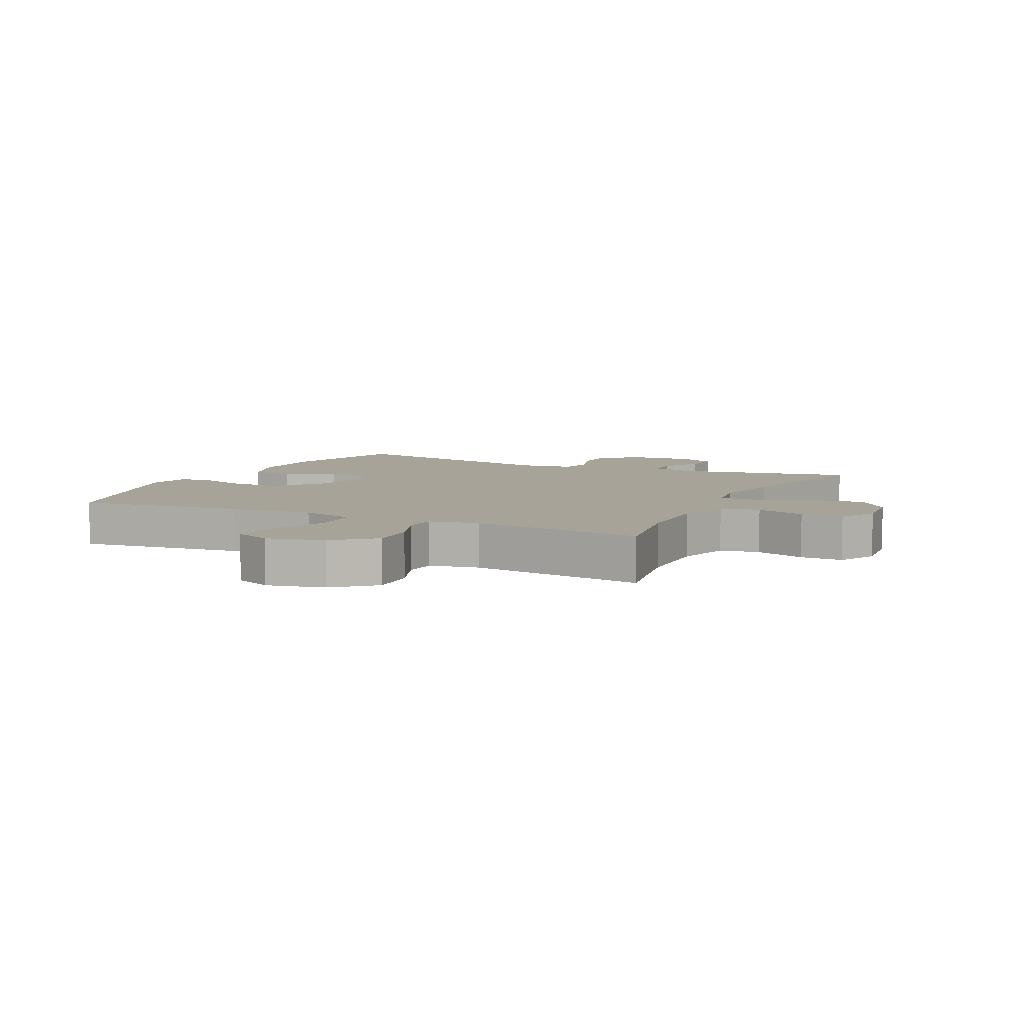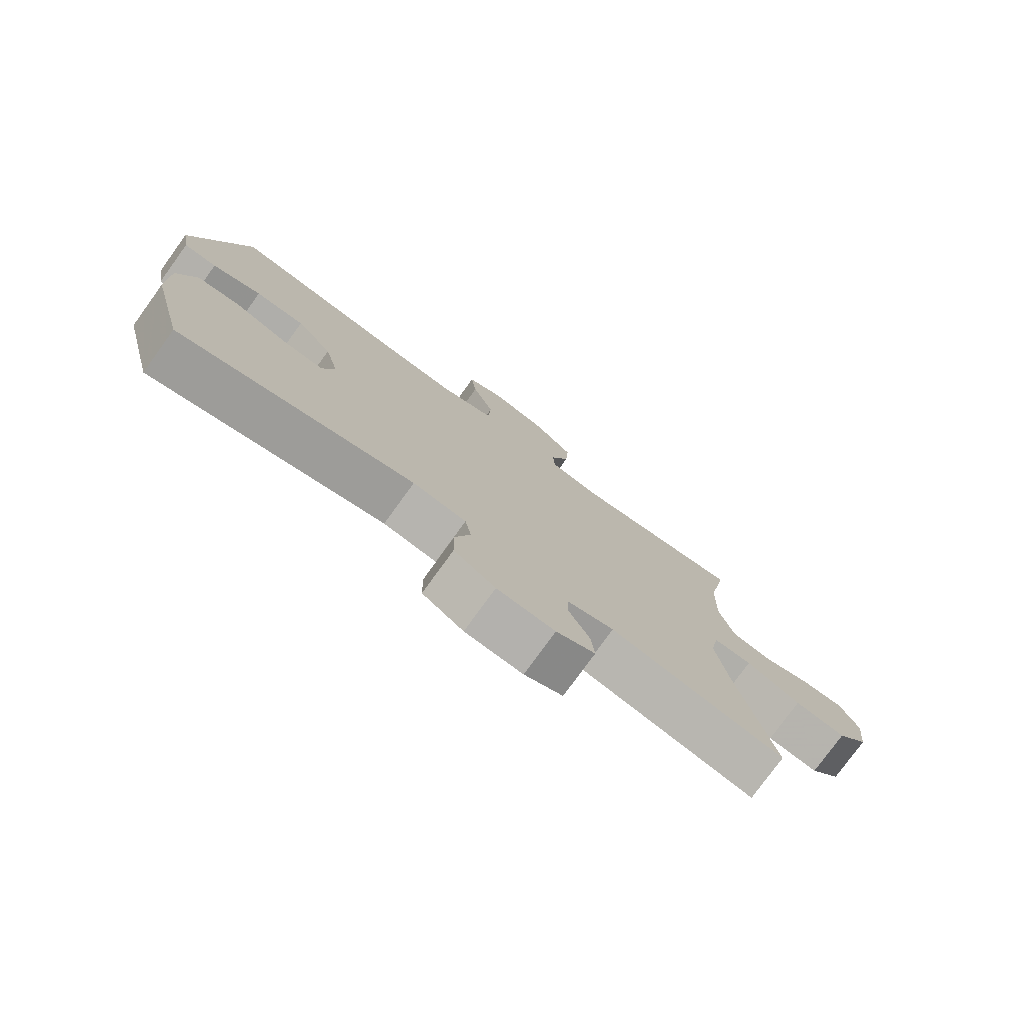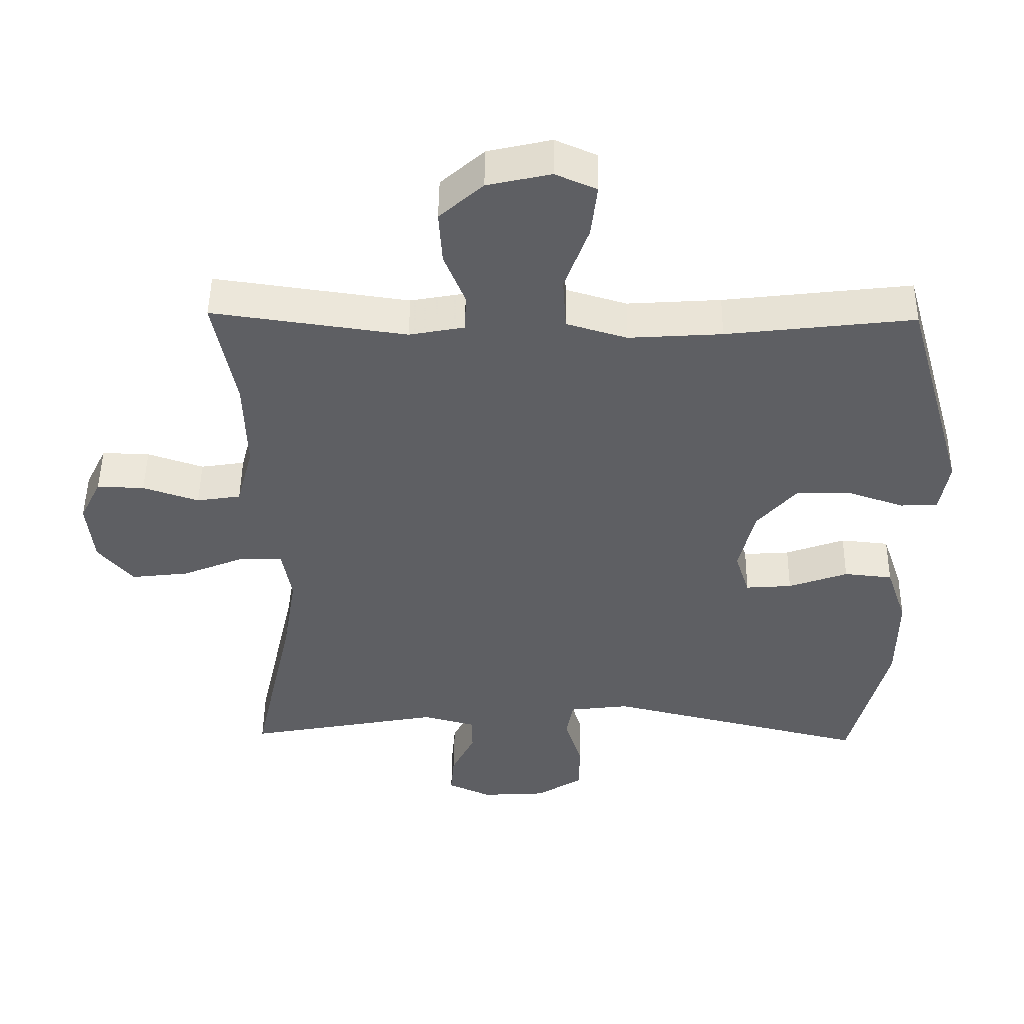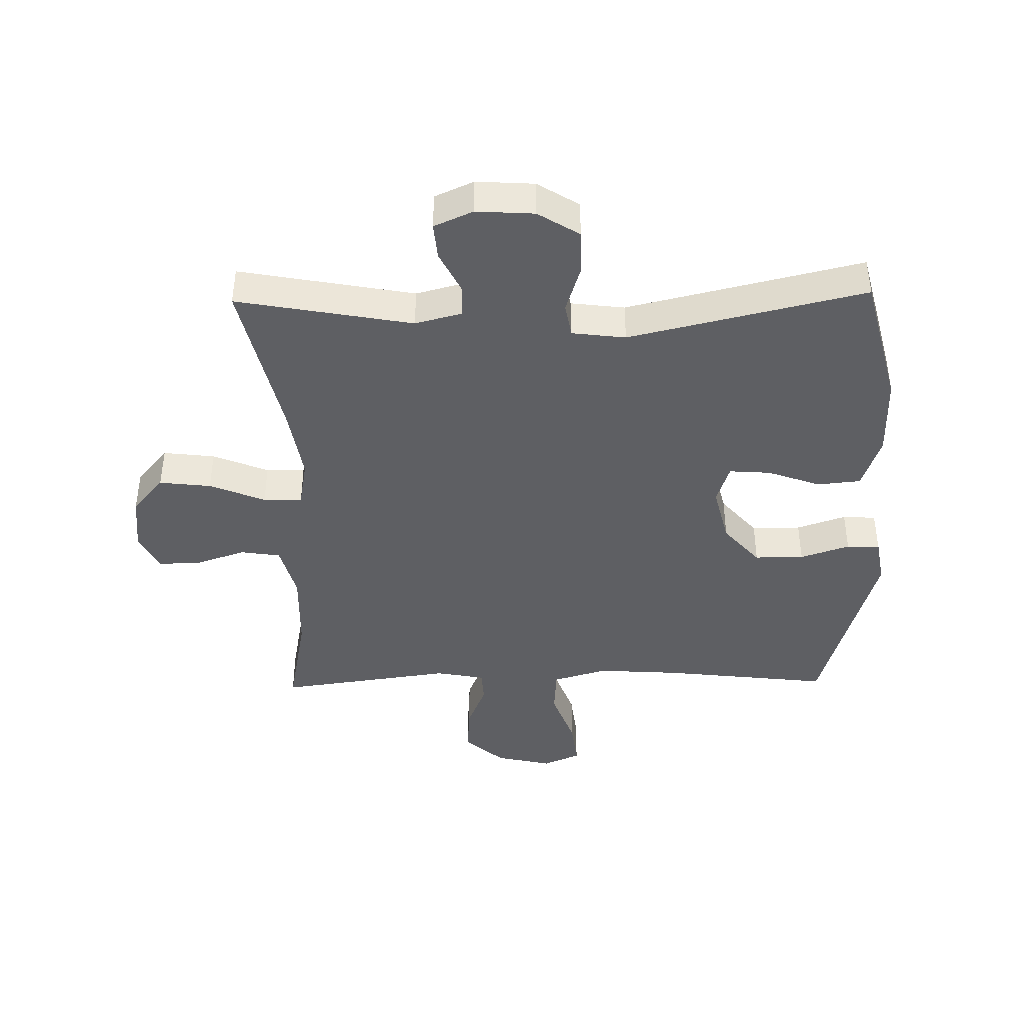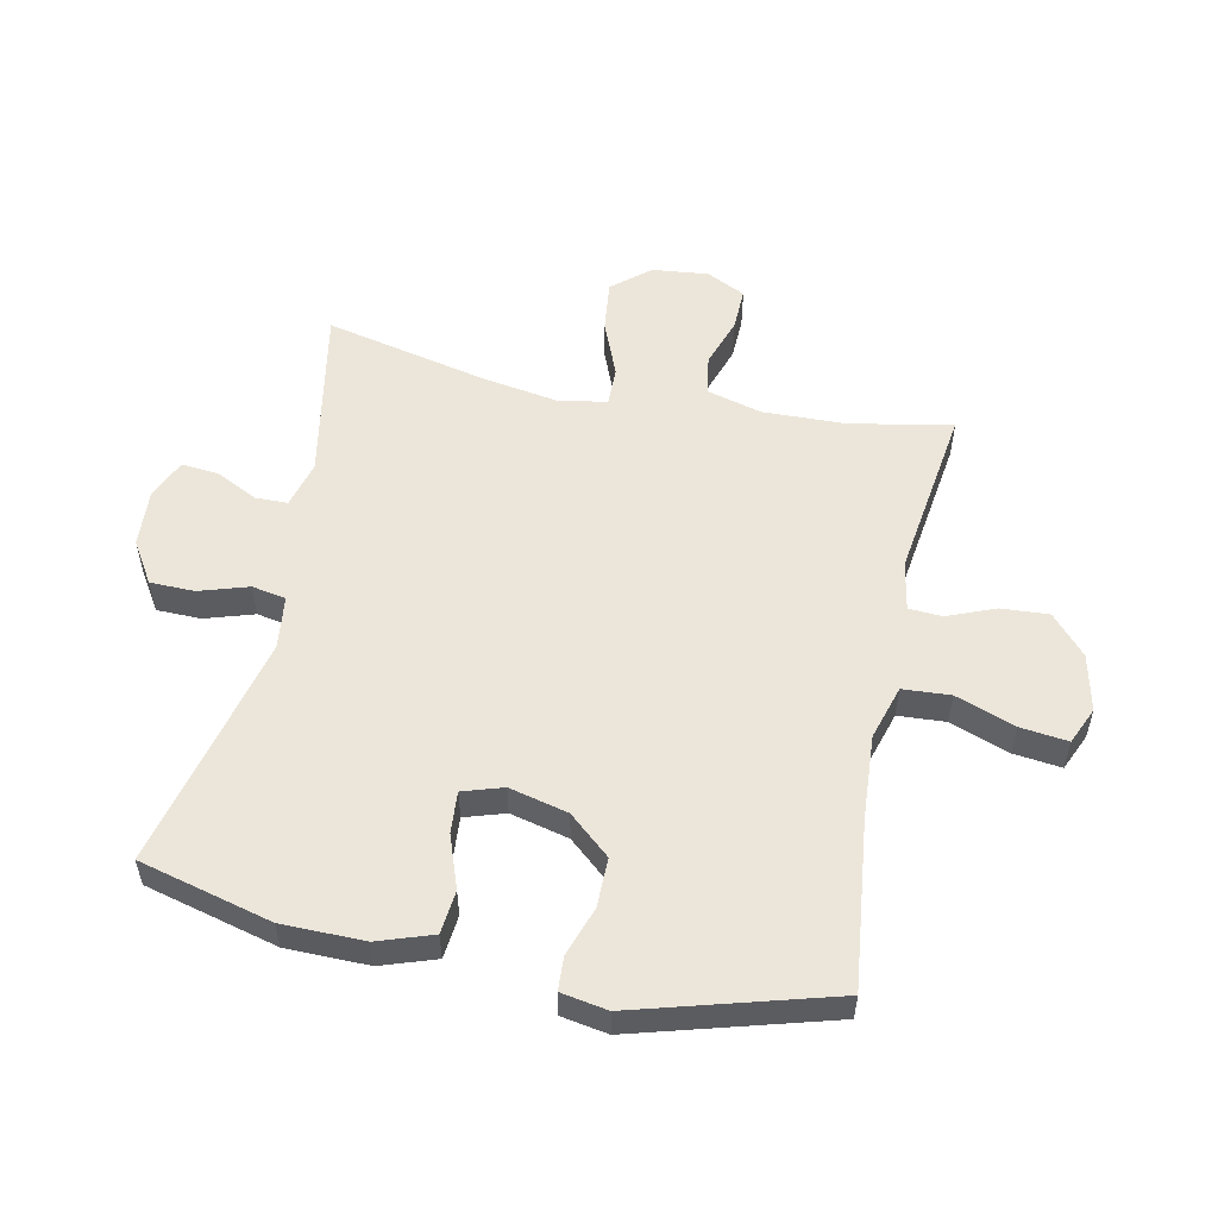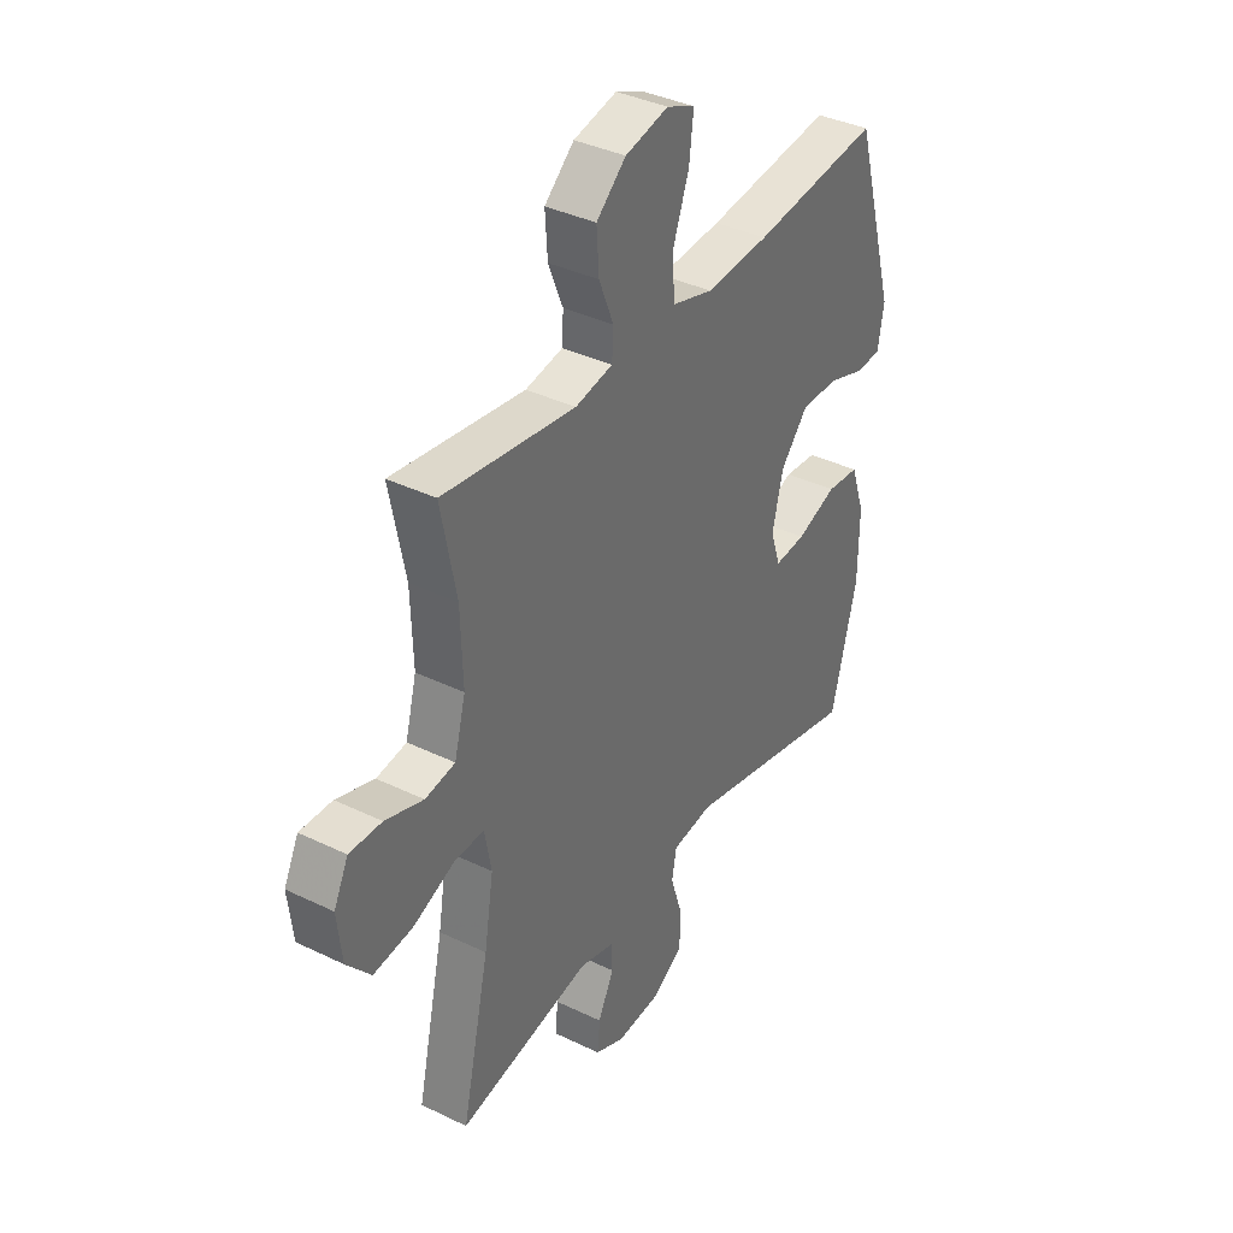
<metadata>
{"format":"obj","ext":"obj","renderer":"f3d","projection":"perspective","resolution":1024,"background":"white","views":[{"elev":6.8,"azim":26.0,"up":"+Y"},{"elev":-77.6,"azim":-35.9,"up":"+Z"},{"elev":48.6,"azim":-179.2,"up":"+Z"},{"elev":-41.8,"azim":-178.9,"up":"+Y"},{"elev":54.4,"azim":-78.1,"up":"+Y"},{"elev":37.5,"azim":121.8,"up":"+Z"}]}
</metadata>
<code>
v -0.5 0.07 0.5
v -0.228 0.07 0.468
v -0.093 0.07 0.459
v -0.005 0.07 0.485
v 0 0.07 0.562
v -0.035 0.07 0.658
v -0.044 0.07 0.735
v 0.016 0.07 0.761
v 0.108 0.07 0.74
v 0.171 0.07 0.684
v 0.166 0.07 0.607
v 0.135 0.07 0.53
v 0.138 0.07 0.476
v 0.218 0.07 0.461
v 0.5 0.07 0.5
v 0.468 0.07 0.336
v 0.464 0.07 0.202
v 0.488 0.07 0.112
v 0.552 0.07 0.102
v 0.633 0.07 0.129
v 0.702 0.07 0.131
v 0.733 0.07 0.068
v 0.723 0.07 -0.023
v 0.672 0.07 -0.083
v 0.588 0.07 -0.073
v 0.498 0.07 -0.036
v 0.435 0.07 -0.035
v 0.421 0.07 -0.113
v 0.441 0.07 -0.236
v 0.5 0.07 -0.5
v 0.216 0.07 -0.447
v 0.14 0.07 -0.467
v 0.139 0.07 -0.519
v 0.173 0.07 -0.588
v 0.178 0.07 -0.647
v 0.115 0.07 -0.675
v 0.021 0.07 -0.669
v -0.046 0.07 -0.627
v -0.047 0.07 -0.555
v -0.022 0.07 -0.476
v -0.032 0.07 -0.421
v -0.119 0.07 -0.41
v -0.5 0.07 -0.5
v -0.555 0.07 -0.285
v -0.556 0.07 -0.152
v -0.526 0.07 -0.064
v -0.456 0.07 -0.057
v -0.37 0.07 -0.088
v -0.303 0.07 -0.093
v -0.282 0.07 -0.028
v -0.305 0.07 0.067
v -0.363 0.07 0.134
v -0.443 0.07 0.134
v -0.523 0.07 0.107
v -0.577 0.07 0.11
v -0.59 0.07 0.185
v -0.5 0 0.5
v -0.228 0 0.468
v -0.093 0 0.459
v -0.005 0 0.485
v 0 0 0.562
v -0.035 0 0.658
v -0.044 0 0.735
v 0.016 0 0.761
v 0.108 0 0.74
v 0.171 0 0.684
v 0.166 0 0.607
v 0.135 0 0.53
v 0.138 0 0.476
v 0.218 0 0.461
v 0.5 0 0.5
v 0.468 0 0.336
v 0.464 0 0.202
v 0.488 0 0.112
v 0.552 0 0.102
v 0.633 0 0.129
v 0.702 0 0.131
v 0.733 0 0.068
v 0.723 0 -0.023
v 0.672 0 -0.083
v 0.588 0 -0.073
v 0.498 0 -0.036
v 0.435 0 -0.035
v 0.421 0 -0.113
v 0.441 0 -0.236
v 0.5 0 -0.5
v 0.216 0 -0.447
v 0.14 0 -0.467
v 0.139 0 -0.519
v 0.173 0 -0.588
v 0.178 0 -0.647
v 0.115 0 -0.675
v 0.021 0 -0.669
v -0.046 0 -0.627
v -0.047 0 -0.555
v -0.022 0 -0.476
v -0.032 0 -0.421
v -0.119 0 -0.41
v -0.5 0 -0.5
v -0.555 0 -0.285
v -0.556 0 -0.152
v -0.526 0 -0.064
v -0.456 0 -0.057
v -0.37 0 -0.088
v -0.303 0 -0.093
v -0.282 0 -0.028
v -0.305 0 0.067
v -0.363 0 0.134
v -0.443 0 0.134
v -0.523 0 0.107
v -0.577 0 0.11
v -0.59 0 0.185
f 53 54 55 56
f 52 53 56 1
f 51 52 1 2
f 50 51 2 3
f 49 50 3 4
f 45 46 47 48
f 45 48 49
f 42 43 44 45
f 41 42 45 49
f 37 38 39 40
f 37 40 41
f 36 37 41
f 33 34 35 36
f 32 33 36 41
f 31 32 41 49
f 29 30 31 49
f 23 24 25 26
f 23 26 27
f 22 23 27
f 19 20 21 22
f 18 19 22 27
f 17 18 27
f 16 17 27 28
f 14 15 16
f 13 14 16 28
f 9 10 11 12
f 9 12 13
f 8 9 13
f 5 6 7 8
f 4 5 8 13
f 28 29 49
f 4 13 28 49
f 112 111 110 109
f 57 112 109 108
f 58 57 108 107
f 59 58 107 106
f 60 59 106 105
f 104 103 102 101
f 105 104 101
f 101 100 99 98
f 105 101 98 97
f 96 95 94 93
f 97 96 93
f 97 93 92
f 92 91 90 89
f 97 92 89 88
f 105 97 88 87
f 105 87 86 85
f 82 81 80 79
f 83 82 79
f 83 79 78
f 78 77 76 75
f 83 78 75 74
f 83 74 73
f 84 83 73 72
f 72 71 70
f 84 72 70 69
f 68 67 66 65
f 69 68 65
f 69 65 64
f 64 63 62 61
f 69 64 61 60
f 105 85 84
f 105 84 69 60
f 1 57 58 2
f 2 58 59 3
f 3 59 60 4
f 4 60 61 5
f 5 61 62 6
f 6 62 63 7
f 7 63 64 8
f 8 64 65 9
f 9 65 66 10
f 10 66 67 11
f 11 67 68 12
f 12 68 69 13
f 13 69 70 14
f 14 70 71 15
f 15 71 72 16
f 16 72 73 17
f 17 73 74 18
f 18 74 75 19
f 19 75 76 20
f 20 76 77 21
f 21 77 78 22
f 22 78 79 23
f 23 79 80 24
f 24 80 81 25
f 25 81 82 26
f 26 82 83 27
f 27 83 84 28
f 28 84 85 29
f 29 85 86 30
f 30 86 87 31
f 31 87 88 32
f 32 88 89 33
f 33 89 90 34
f 34 90 91 35
f 35 91 92 36
f 36 92 93 37
f 37 93 94 38
f 38 94 95 39
f 39 95 96 40
f 40 96 97 41
f 41 97 98 42
f 42 98 99 43
f 43 99 100 44
f 44 100 101 45
f 45 101 102 46
f 46 102 103 47
f 47 103 104 48
f 48 104 105 49
f 49 105 106 50
f 50 106 107 51
f 51 107 108 52
f 52 108 109 53
f 53 109 110 54
f 54 110 111 55
f 55 111 112 56
f 56 112 57 1

</code>
